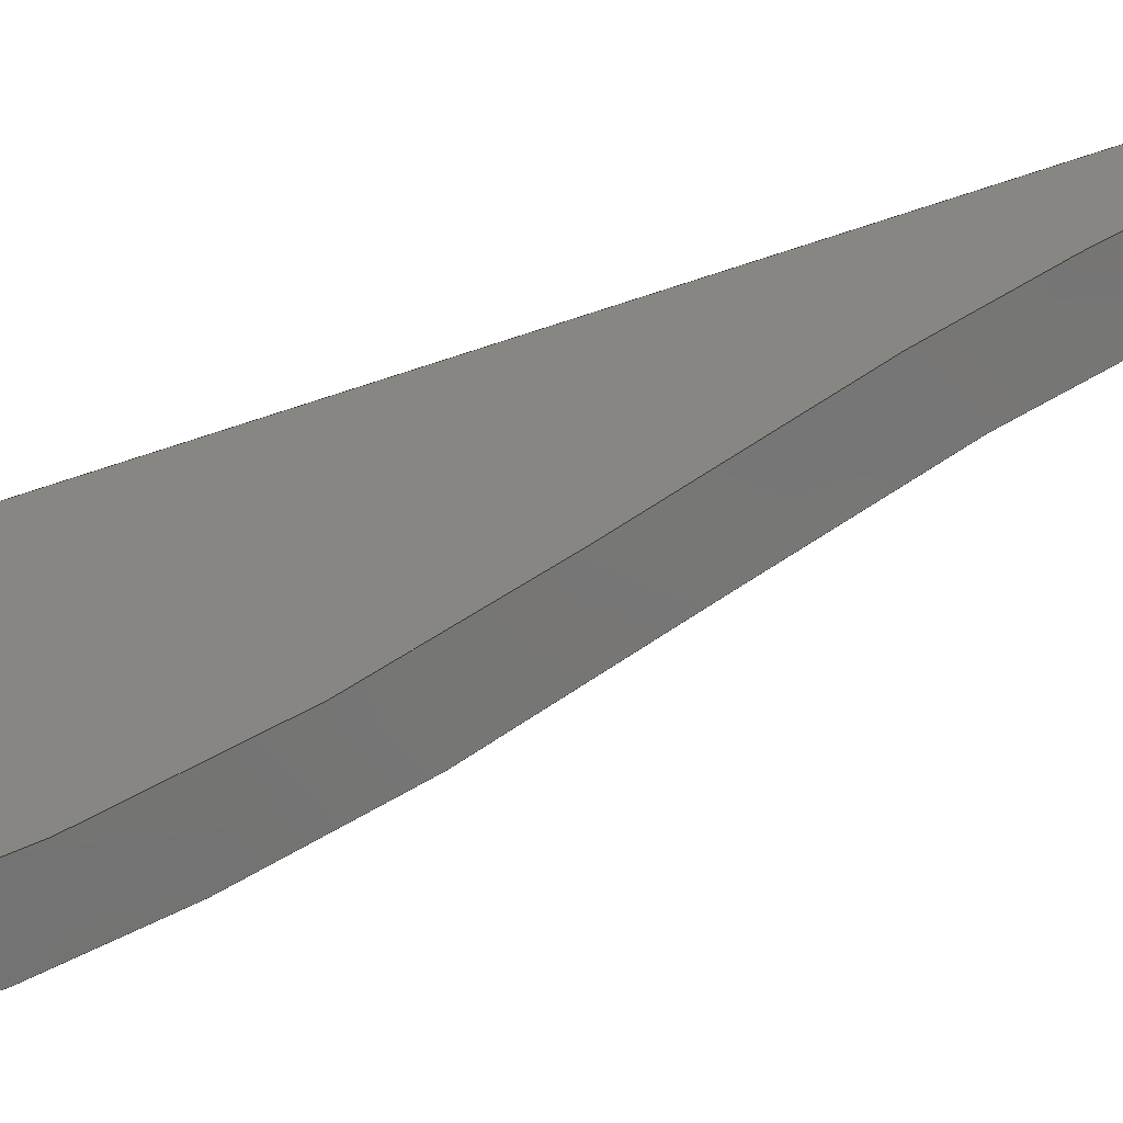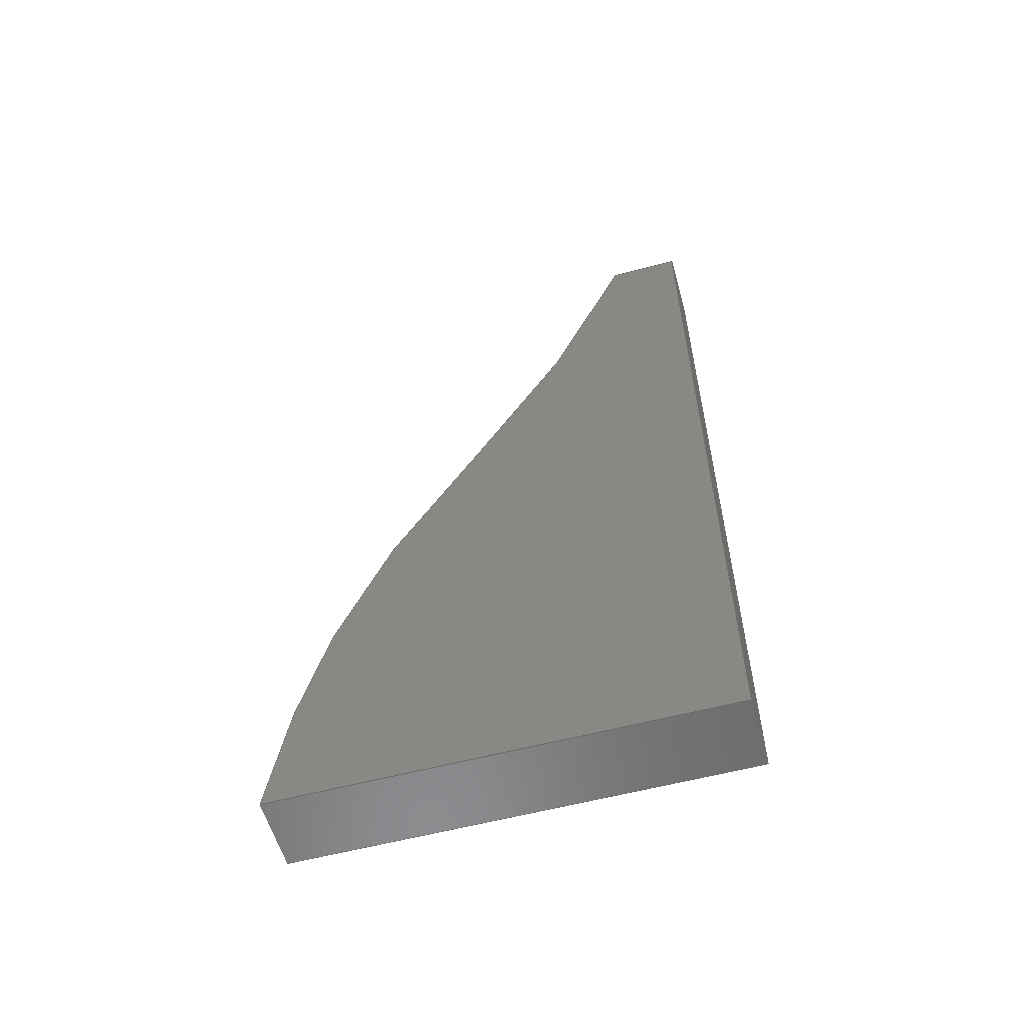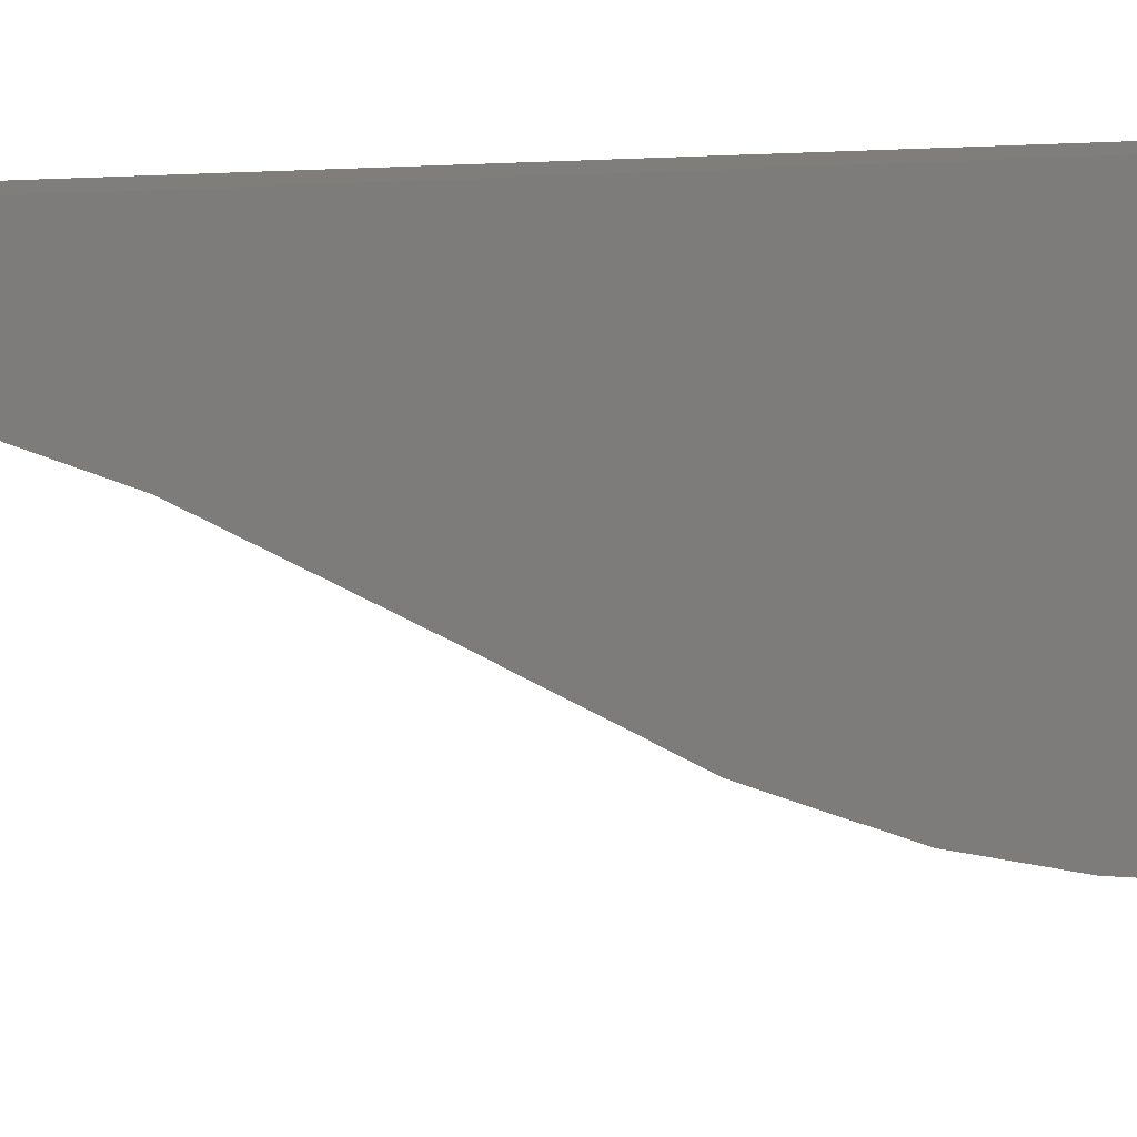
<metadata>
{"format":"step","ext":"step","renderer":"f3d","projection":"perspective","resolution":1024,"background":"white","views":[{"elev":-59.6,"azim":109.5,"up":"+Z"},{"elev":-57.3,"azim":-74.5,"up":"+Y"},{"elev":11.7,"azim":-111.7,"up":"+Z"}]}
</metadata>
<code>
ISO-10303-21;
DATA;
#1=MECHANICAL_DESIGN_GEOMETRIC_PRESENTATION_REPRESENTATION('',(#4),#264);
#2=SHAPE_REPRESENTATION_RELATIONSHIP('SRR','None',#271,#3);
#3=ADVANCED_BREP_SHAPE_REPRESENTATION('',(#5),#263);
#4=STYLED_ITEM('',(#280),#5);
#5=MANIFOLD_SOLID_BREP('Body202',#96);
#6=(
BOUNDED_SURFACE()
B_SPLINE_SURFACE(5,1,((#177,#178),(#179,#180),(#181,#182),(#183,#184),(#185,
#186),(#187,#188),(#189,#190),(#191,#192),(#193,#194),(#195,#196),(#197,
#198),(#199,#200),(#201,#202),(#203,#204),(#205,#206),(#207,#208),(#209,
#210),(#211,#212),(#213,#214),(#215,#216),(#217,#218),(#219,#220),(#221,
#222),(#223,#224),(#225,#226)),.UNSPECIFIED.,.F.,.F.,.F.)
B_SPLINE_SURFACE_WITH_KNOTS((6,1,1,1,1,1,1,1,1,1,1,1,1,1,1,1,1,1,1,1,6),
(2,2),(-1,-0.95,-0.9,-0.85,-0.8,-0.75,-0.7,-0.65,-0.6,-0.55,-0.5,-0.45,
-0.4,-0.35,-0.3,-0.25,-0.2,-0.15,-0.1,-0.05,0),(-0.05,0.05),
 .UNSPECIFIED.)
GEOMETRIC_REPRESENTATION_ITEM()
RATIONAL_B_SPLINE_SURFACE(((1,1),(1,1),(1,1),(1,1),(1,1),(1,
1),(1,1),(1,1),(1,1),(1,1),(1,1),(1,1),(1,1),(1,1),(1,
1),(1,1),(1,1),(1,1),(1,1),(1,1),(1,1),(1,1),(1,1),(1,
1),(1,1)))
REPRESENTATION_ITEM('')
SURFACE()
);
#7=FACE_OUTER_BOUND('',#13,.T.);
#8=FACE_OUTER_BOUND('',#14,.T.);
#9=FACE_OUTER_BOUND('',#15,.T.);
#10=FACE_OUTER_BOUND('',#16,.T.);
#11=FACE_OUTER_BOUND('',#17,.T.);
#12=FACE_OUTER_BOUND('',#18,.T.);
#13=EDGE_LOOP('',(#61,#62,#63,#64));
#14=EDGE_LOOP('',(#65,#66,#67,#68));
#15=EDGE_LOOP('',(#69,#70,#71,#72));
#16=EDGE_LOOP('',(#73,#74,#75,#76));
#17=EDGE_LOOP('',(#77,#78,#79,#80));
#18=EDGE_LOOP('',(#81,#82,#83,#84));
#19=(
BOUNDED_CURVE()
B_SPLINE_CURVE(5,(#145,#146,#147,#148,#149,#150,#151,#152,#153,#154,#155,
#156,#157,#158,#159,#160,#161,#162,#163,#164,#165,#166,#167,#168,#169),
 .UNSPECIFIED.,.F.,.F.)
B_SPLINE_CURVE_WITH_KNOTS((6,1,1,1,1,1,1,1,1,1,1,1,1,1,1,1,1,1,1,1,6),(0,
0.05,0.1,0.15,0.2,0.25,0.3,0.35,0.4,0.45,0.5,0.55,0.6,0.65,0.7,0.75,0.8,
0.85,0.9,0.95,1),.UNSPECIFIED.)
CURVE()
GEOMETRIC_REPRESENTATION_ITEM()
RATIONAL_B_SPLINE_CURVE((1,1,1,1,1,1,1,1,1,1,1,1,1,1,1,1,
1,1,1,1,1,1,1,1,1))
REPRESENTATION_ITEM('')
);
#20=(
BOUNDED_CURVE()
B_SPLINE_CURVE(5,(#228,#229,#230,#231,#232,#233,#234,#235,#236,#237,#238,
#239,#240,#241,#242,#243,#244,#245,#246,#247,#248,#249,#250,#251,#252),
 .UNSPECIFIED.,.F.,.F.)
B_SPLINE_CURVE_WITH_KNOTS((6,1,1,1,1,1,1,1,1,1,1,1,1,1,1,1,1,1,1,1,6),(-1,
-0.95,-0.9,-0.85,-0.8,-0.75,-0.7,-0.65,-0.6,-0.55,-0.5,-0.45,-0.4,-0.35,
-0.3,-0.25,-0.2,-0.15,-0.1,-0.05,0),.UNSPECIFIED.)
CURVE()
GEOMETRIC_REPRESENTATION_ITEM()
RATIONAL_B_SPLINE_CURVE((1,1,1,1,1,1,1,1,1,1,1,1,1,1,1,1,
1,1,1,1,1,1,1,1,1))
REPRESENTATION_ITEM('')
);
#21=LINE('',#141,#31);
#22=LINE('',#143,#32);
#23=LINE('',#170,#33);
#24=LINE('',#173,#34);
#25=LINE('',#175,#35);
#26=LINE('',#176,#36);
#27=LINE('',#253,#37);
#28=LINE('',#256,#38);
#29=LINE('',#257,#39);
#30=LINE('',#259,#40);
#31=VECTOR('',#119,1);
#32=VECTOR('',#120,1);
#33=VECTOR('',#121,1);
#34=VECTOR('',#124,1);
#35=VECTOR('',#125,1);
#36=VECTOR('',#126,1);
#37=VECTOR('',#127,1);
#38=VECTOR('',#130,1);
#39=VECTOR('',#131,1);
#40=VECTOR('',#134,1);
#41=VERTEX_POINT('',#139);
#42=VERTEX_POINT('',#140);
#43=VERTEX_POINT('',#142);
#44=VERTEX_POINT('',#144);
#45=VERTEX_POINT('',#172);
#46=VERTEX_POINT('',#174);
#47=VERTEX_POINT('',#227);
#48=VERTEX_POINT('',#255);
#49=EDGE_CURVE('',#41,#42,#21,.T.);
#50=EDGE_CURVE('',#42,#43,#22,.T.);
#51=EDGE_CURVE('',#43,#44,#19,.T.);
#52=EDGE_CURVE('',#44,#41,#23,.T.);
#53=EDGE_CURVE('',#45,#42,#24,.T.);
#54=EDGE_CURVE('',#46,#45,#25,.T.);
#55=EDGE_CURVE('',#43,#46,#26,.T.);
#56=EDGE_CURVE('',#47,#46,#20,.T.);
#57=EDGE_CURVE('',#44,#47,#27,.T.);
#58=EDGE_CURVE('',#48,#47,#28,.T.);
#59=EDGE_CURVE('',#41,#48,#29,.T.);
#60=EDGE_CURVE('',#45,#48,#30,.T.);
#61=ORIENTED_EDGE('',*,*,#49,.T.);
#62=ORIENTED_EDGE('',*,*,#50,.T.);
#63=ORIENTED_EDGE('',*,*,#51,.T.);
#64=ORIENTED_EDGE('',*,*,#52,.T.);
#65=ORIENTED_EDGE('',*,*,#53,.F.);
#66=ORIENTED_EDGE('',*,*,#54,.F.);
#67=ORIENTED_EDGE('',*,*,#55,.F.);
#68=ORIENTED_EDGE('',*,*,#50,.F.);
#69=ORIENTED_EDGE('',*,*,#55,.T.);
#70=ORIENTED_EDGE('',*,*,#56,.F.);
#71=ORIENTED_EDGE('',*,*,#57,.F.);
#72=ORIENTED_EDGE('',*,*,#51,.F.);
#73=ORIENTED_EDGE('',*,*,#57,.T.);
#74=ORIENTED_EDGE('',*,*,#58,.F.);
#75=ORIENTED_EDGE('',*,*,#59,.F.);
#76=ORIENTED_EDGE('',*,*,#52,.F.);
#77=ORIENTED_EDGE('',*,*,#59,.T.);
#78=ORIENTED_EDGE('',*,*,#60,.F.);
#79=ORIENTED_EDGE('',*,*,#53,.T.);
#80=ORIENTED_EDGE('',*,*,#49,.F.);
#81=ORIENTED_EDGE('',*,*,#60,.T.);
#82=ORIENTED_EDGE('',*,*,#58,.T.);
#83=ORIENTED_EDGE('',*,*,#56,.T.);
#84=ORIENTED_EDGE('',*,*,#54,.T.);
#85=PLANE('',#110);
#86=PLANE('',#111);
#87=PLANE('',#112);
#88=PLANE('',#113);
#89=PLANE('',#114);
#90=ADVANCED_FACE('',(#7),#85,.F.);
#91=ADVANCED_FACE('',(#8),#86,.T.);
#92=ADVANCED_FACE('',(#9),#6,.T.);
#93=ADVANCED_FACE('',(#10),#87,.T.);
#94=ADVANCED_FACE('',(#11),#88,.T.);
#95=ADVANCED_FACE('',(#12),#89,.T.);
#96=CLOSED_SHELL('',(#90,#91,#92,#93,#94,#95));
#97=DERIVED_UNIT_ELEMENT(#99,1);
#98=DERIVED_UNIT_ELEMENT(#266,3);
#99=(
MASS_UNIT()
NAMED_UNIT(*)
SI_UNIT(.KILO.,.GRAM.)
);
#100=DERIVED_UNIT((#97,#98));
#101=MEASURE_REPRESENTATION_ITEM('density measure',
POSITIVE_RATIO_MEASURE(7850),#100);
#102=PROPERTY_DEFINITION_REPRESENTATION(#107,#104);
#103=PROPERTY_DEFINITION_REPRESENTATION(#108,#105);
#104=REPRESENTATION('material name',(#106),#263);
#105=REPRESENTATION('density',(#101),#263);
#106=DESCRIPTIVE_REPRESENTATION_ITEM('Steel','Steel');
#107=PROPERTY_DEFINITION('material property','material name',#273);
#108=PROPERTY_DEFINITION('material property','density of part',#273);
#109=AXIS2_PLACEMENT_3D('placement',#137,#115,#116);
#110=AXIS2_PLACEMENT_3D('',#138,#117,#118);
#111=AXIS2_PLACEMENT_3D('',#171,#122,#123);
#112=AXIS2_PLACEMENT_3D('',#254,#128,#129);
#113=AXIS2_PLACEMENT_3D('',#258,#132,#133);
#114=AXIS2_PLACEMENT_3D('',#260,#135,#136);
#115=DIRECTION('axis',(0,0,1));
#116=DIRECTION('refdir',(1,0,0));
#117=DIRECTION('center_axis',(1,0,0));
#118=DIRECTION('ref_axis',(0,0,-1));
#119=DIRECTION('',(0,1,0));
#120=DIRECTION('',(0,0,-1));
#121=DIRECTION('',(0,0,1));
#122=DIRECTION('center_axis',(0,1,0));
#123=DIRECTION('ref_axis',(0,0,1));
#124=DIRECTION('',(-1,0,0));
#125=DIRECTION('',(0,0,1));
#126=DIRECTION('',(1,0,0));
#127=DIRECTION('',(1,0,0));
#128=DIRECTION('center_axis',(0,-1,0));
#129=DIRECTION('ref_axis',(0,0,-1));
#130=DIRECTION('',(0,0,-1));
#131=DIRECTION('',(1,0,0));
#132=DIRECTION('center_axis',(0,0,1));
#133=DIRECTION('ref_axis',(0,-1,0));
#134=DIRECTION('',(0,-1,0));
#135=DIRECTION('center_axis',(1,0,0));
#136=DIRECTION('ref_axis',(0,0,-1));
#137=CARTESIAN_POINT('',(0,0,0));
#138=CARTESIAN_POINT('Origin',(-0.05,7.5,2.9));
#139=CARTESIAN_POINT('',(-0.05,6.9,3.2));
#140=CARTESIAN_POINT('',(-0.05,8.1,3.2));
#141=CARTESIAN_POINT('',(-0.05,8.1,3.2));
#142=CARTESIAN_POINT('',(-0.05,8.1,3.1));
#143=CARTESIAN_POINT('',(-0.05,8.1,3.2));
#144=CARTESIAN_POINT('',(-0.05,6.9,2.6));
#145=CARTESIAN_POINT('Ctrl Pts',(-0.05,8.1,3.1));
#146=CARTESIAN_POINT('Ctrl Pts',(-0.05,8.086,3.095));
#147=CARTESIAN_POINT('Ctrl Pts',(-0.05,8.057,3.085));
#148=CARTESIAN_POINT('Ctrl Pts',(-0.05,8.015,3.069));
#149=CARTESIAN_POINT('Ctrl Pts',(-0.05,7.961,3.047));
#150=CARTESIAN_POINT('Ctrl Pts',(-0.05,7.897,3.019));
#151=CARTESIAN_POINT('Ctrl Pts',(-0.05,7.836,2.991));
#152=CARTESIAN_POINT('Ctrl Pts',(-0.05,7.777,2.961));
#153=CARTESIAN_POINT('Ctrl Pts',(-0.05,7.722,2.93));
#154=CARTESIAN_POINT('Ctrl Pts',(-0.05,7.668,2.899));
#155=CARTESIAN_POINT('Ctrl Pts',(-0.05,7.616,2.868));
#156=CARTESIAN_POINT('Ctrl Pts',(-0.05,7.565,2.836));
#157=CARTESIAN_POINT('Ctrl Pts',(-0.05,7.514,2.806));
#158=CARTESIAN_POINT('Ctrl Pts',(-0.05,7.463,2.776));
#159=CARTESIAN_POINT('Ctrl Pts',(-0.05,7.41,2.747));
#160=CARTESIAN_POINT('Ctrl Pts',(-0.05,7.356,2.721));
#161=CARTESIAN_POINT('Ctrl Pts',(-0.05,7.299,2.696));
#162=CARTESIAN_POINT('Ctrl Pts',(-0.05,7.24,2.673));
#163=CARTESIAN_POINT('Ctrl Pts',(-0.05,7.178,2.653));
#164=CARTESIAN_POINT('Ctrl Pts',(-0.05,7.113,2.636));
#165=CARTESIAN_POINT('Ctrl Pts',(-0.05,7.045,2.621));
#166=CARTESIAN_POINT('Ctrl Pts',(-0.05,6.988,2.611));
#167=CARTESIAN_POINT('Ctrl Pts',(-0.05,6.945,2.605));
#168=CARTESIAN_POINT('Ctrl Pts',(-0.05,6.915,2.602));
#169=CARTESIAN_POINT('Ctrl Pts',(-0.05,6.9,2.6));
#170=CARTESIAN_POINT('',(-0.05,6.9,3.2));
#171=CARTESIAN_POINT('Origin',(0,8.1,3.1));
#172=CARTESIAN_POINT('',(0.05,8.1,3.2));
#173=CARTESIAN_POINT('',(0,8.1,3.2));
#174=CARTESIAN_POINT('',(0.05,8.1,3.1));
#175=CARTESIAN_POINT('',(0.05,8.1,3.2));
#176=CARTESIAN_POINT('',(0,8.1,3.1));
#177=CARTESIAN_POINT('Ctrl Pts',(-0.05,6.9,2.6));
#178=CARTESIAN_POINT('Ctrl Pts',(0.05,6.9,2.6));
#179=CARTESIAN_POINT('Ctrl Pts',(-0.05,6.915,2.602));
#180=CARTESIAN_POINT('Ctrl Pts',(0.05,6.915,2.602));
#181=CARTESIAN_POINT('Ctrl Pts',(-0.05,6.945,2.605));
#182=CARTESIAN_POINT('Ctrl Pts',(0.05,6.945,2.605));
#183=CARTESIAN_POINT('Ctrl Pts',(-0.05,6.988,2.611));
#184=CARTESIAN_POINT('Ctrl Pts',(0.05,6.988,2.611));
#185=CARTESIAN_POINT('Ctrl Pts',(-0.05,7.045,2.621));
#186=CARTESIAN_POINT('Ctrl Pts',(0.05,7.045,2.621));
#187=CARTESIAN_POINT('Ctrl Pts',(-0.05,7.113,2.636));
#188=CARTESIAN_POINT('Ctrl Pts',(0.05,7.113,2.636));
#189=CARTESIAN_POINT('Ctrl Pts',(-0.05,7.178,2.653));
#190=CARTESIAN_POINT('Ctrl Pts',(0.05,7.178,2.653));
#191=CARTESIAN_POINT('Ctrl Pts',(-0.05,7.24,2.673));
#192=CARTESIAN_POINT('Ctrl Pts',(0.05,7.24,2.673));
#193=CARTESIAN_POINT('Ctrl Pts',(-0.05,7.299,2.696));
#194=CARTESIAN_POINT('Ctrl Pts',(0.05,7.299,2.696));
#195=CARTESIAN_POINT('Ctrl Pts',(-0.05,7.356,2.721));
#196=CARTESIAN_POINT('Ctrl Pts',(0.05,7.356,2.721));
#197=CARTESIAN_POINT('Ctrl Pts',(-0.05,7.41,2.747));
#198=CARTESIAN_POINT('Ctrl Pts',(0.05,7.41,2.747));
#199=CARTESIAN_POINT('Ctrl Pts',(-0.05,7.463,2.776));
#200=CARTESIAN_POINT('Ctrl Pts',(0.05,7.463,2.776));
#201=CARTESIAN_POINT('Ctrl Pts',(-0.05,7.514,2.806));
#202=CARTESIAN_POINT('Ctrl Pts',(0.05,7.514,2.806));
#203=CARTESIAN_POINT('Ctrl Pts',(-0.05,7.565,2.836));
#204=CARTESIAN_POINT('Ctrl Pts',(0.05,7.565,2.836));
#205=CARTESIAN_POINT('Ctrl Pts',(-0.05,7.616,2.868));
#206=CARTESIAN_POINT('Ctrl Pts',(0.05,7.616,2.868));
#207=CARTESIAN_POINT('Ctrl Pts',(-0.05,7.668,2.899));
#208=CARTESIAN_POINT('Ctrl Pts',(0.05,7.668,2.899));
#209=CARTESIAN_POINT('Ctrl Pts',(-0.05,7.722,2.93));
#210=CARTESIAN_POINT('Ctrl Pts',(0.05,7.722,2.93));
#211=CARTESIAN_POINT('Ctrl Pts',(-0.05,7.777,2.961));
#212=CARTESIAN_POINT('Ctrl Pts',(0.05,7.777,2.961));
#213=CARTESIAN_POINT('Ctrl Pts',(-0.05,7.836,2.991));
#214=CARTESIAN_POINT('Ctrl Pts',(0.05,7.836,2.991));
#215=CARTESIAN_POINT('Ctrl Pts',(-0.05,7.897,3.019));
#216=CARTESIAN_POINT('Ctrl Pts',(0.05,7.897,3.019));
#217=CARTESIAN_POINT('Ctrl Pts',(-0.05,7.961,3.047));
#218=CARTESIAN_POINT('Ctrl Pts',(0.05,7.961,3.047));
#219=CARTESIAN_POINT('Ctrl Pts',(-0.05,8.015,3.069));
#220=CARTESIAN_POINT('Ctrl Pts',(0.05,8.015,3.069));
#221=CARTESIAN_POINT('Ctrl Pts',(-0.05,8.057,3.085));
#222=CARTESIAN_POINT('Ctrl Pts',(0.05,8.057,3.085));
#223=CARTESIAN_POINT('Ctrl Pts',(-0.05,8.086,3.095));
#224=CARTESIAN_POINT('Ctrl Pts',(0.05,8.086,3.095));
#225=CARTESIAN_POINT('Ctrl Pts',(-0.05,8.1,3.1));
#226=CARTESIAN_POINT('Ctrl Pts',(0.05,8.1,3.1));
#227=CARTESIAN_POINT('',(0.05,6.9,2.6));
#228=CARTESIAN_POINT('Ctrl Pts',(0.05,6.9,2.6));
#229=CARTESIAN_POINT('Ctrl Pts',(0.05,6.915,2.602));
#230=CARTESIAN_POINT('Ctrl Pts',(0.05,6.945,2.605));
#231=CARTESIAN_POINT('Ctrl Pts',(0.05,6.988,2.611));
#232=CARTESIAN_POINT('Ctrl Pts',(0.05,7.045,2.621));
#233=CARTESIAN_POINT('Ctrl Pts',(0.05,7.113,2.636));
#234=CARTESIAN_POINT('Ctrl Pts',(0.05,7.178,2.653));
#235=CARTESIAN_POINT('Ctrl Pts',(0.05,7.24,2.673));
#236=CARTESIAN_POINT('Ctrl Pts',(0.05,7.299,2.696));
#237=CARTESIAN_POINT('Ctrl Pts',(0.05,7.356,2.721));
#238=CARTESIAN_POINT('Ctrl Pts',(0.05,7.41,2.747));
#239=CARTESIAN_POINT('Ctrl Pts',(0.05,7.463,2.776));
#240=CARTESIAN_POINT('Ctrl Pts',(0.05,7.514,2.806));
#241=CARTESIAN_POINT('Ctrl Pts',(0.05,7.565,2.836));
#242=CARTESIAN_POINT('Ctrl Pts',(0.05,7.616,2.868));
#243=CARTESIAN_POINT('Ctrl Pts',(0.05,7.668,2.899));
#244=CARTESIAN_POINT('Ctrl Pts',(0.05,7.722,2.93));
#245=CARTESIAN_POINT('Ctrl Pts',(0.05,7.777,2.961));
#246=CARTESIAN_POINT('Ctrl Pts',(0.05,7.836,2.991));
#247=CARTESIAN_POINT('Ctrl Pts',(0.05,7.897,3.019));
#248=CARTESIAN_POINT('Ctrl Pts',(0.05,7.961,3.047));
#249=CARTESIAN_POINT('Ctrl Pts',(0.05,8.015,3.069));
#250=CARTESIAN_POINT('Ctrl Pts',(0.05,8.057,3.085));
#251=CARTESIAN_POINT('Ctrl Pts',(0.05,8.086,3.095));
#252=CARTESIAN_POINT('Ctrl Pts',(0.05,8.1,3.1));
#253=CARTESIAN_POINT('',(0,6.9,2.6));
#254=CARTESIAN_POINT('Origin',(0,6.9,3.2));
#255=CARTESIAN_POINT('',(0.05,6.9,3.2));
#256=CARTESIAN_POINT('',(0.05,6.9,3.2));
#257=CARTESIAN_POINT('',(0,6.9,3.2));
#258=CARTESIAN_POINT('Origin',(0,8.1,3.2));
#259=CARTESIAN_POINT('',(0.05,8.1,3.2));
#260=CARTESIAN_POINT('Origin',(0.05,7.5,2.9));
#261=UNCERTAINTY_MEASURE_WITH_UNIT(LENGTH_MEASURE(0.001),#265,
'DISTANCE_ACCURACY_VALUE',
'Maximum model space distance between geometric entities at asserted c
onnectivities');
#262=UNCERTAINTY_MEASURE_WITH_UNIT(LENGTH_MEASURE(0.001),#265,
'DISTANCE_ACCURACY_VALUE',
'Maximum model space distance between geometric entities at asserted c
onnectivities');
#263=(
GEOMETRIC_REPRESENTATION_CONTEXT(3)
GLOBAL_UNCERTAINTY_ASSIGNED_CONTEXT((#261))
GLOBAL_UNIT_ASSIGNED_CONTEXT((#265,#267,#268))
REPRESENTATION_CONTEXT('','3D')
);
#264=(
GEOMETRIC_REPRESENTATION_CONTEXT(3)
GLOBAL_UNCERTAINTY_ASSIGNED_CONTEXT((#262))
GLOBAL_UNIT_ASSIGNED_CONTEXT((#265,#267,#268))
REPRESENTATION_CONTEXT('','3D')
);
#265=(
LENGTH_UNIT()
NAMED_UNIT(*)
SI_UNIT(.CENTI.,.METRE.)
);
#266=(
LENGTH_UNIT()
NAMED_UNIT(*)
SI_UNIT($,.METRE.)
);
#267=(
NAMED_UNIT(*)
PLANE_ANGLE_UNIT()
SI_UNIT($,.RADIAN.)
);
#268=(
NAMED_UNIT(*)
SI_UNIT($,.STERADIAN.)
SOLID_ANGLE_UNIT()
);
#269=SHAPE_DEFINITION_REPRESENTATION(#270,#271);
#270=PRODUCT_DEFINITION_SHAPE('',$,#273);
#271=SHAPE_REPRESENTATION('',(#109),#263);
#272=PRODUCT_DEFINITION_CONTEXT('part definition',#277,'design');
#273=PRODUCT_DEFINITION('Untitled','Untitled',#274,#272);
#274=PRODUCT_DEFINITION_FORMATION('',$,#279);
#275=PRODUCT_RELATED_PRODUCT_CATEGORY('Untitled','Untitled',(#279));
#276=APPLICATION_PROTOCOL_DEFINITION('international standard',
'automotive_design',2009,#277);
#277=APPLICATION_CONTEXT(
'Core Data for Automotive Mechanical Design Process');
#278=PRODUCT_CONTEXT('part definition',#277,'mechanical');
#279=PRODUCT('Untitled','Untitled',$,(#278));
#280=PRESENTATION_STYLE_ASSIGNMENT((#281));
#281=SURFACE_STYLE_USAGE(.BOTH.,#282);
#282=SURFACE_SIDE_STYLE('',(#283));
#283=SURFACE_STYLE_FILL_AREA(#284);
#284=FILL_AREA_STYLE('Steel - Satin',(#285));
#285=FILL_AREA_STYLE_COLOUR('Steel - Satin',#286);
#286=COLOUR_RGB('Steel - Satin',0.6275,0.6275,0.6275);
ENDSEC;
END-ISO-10303-21;

</code>
